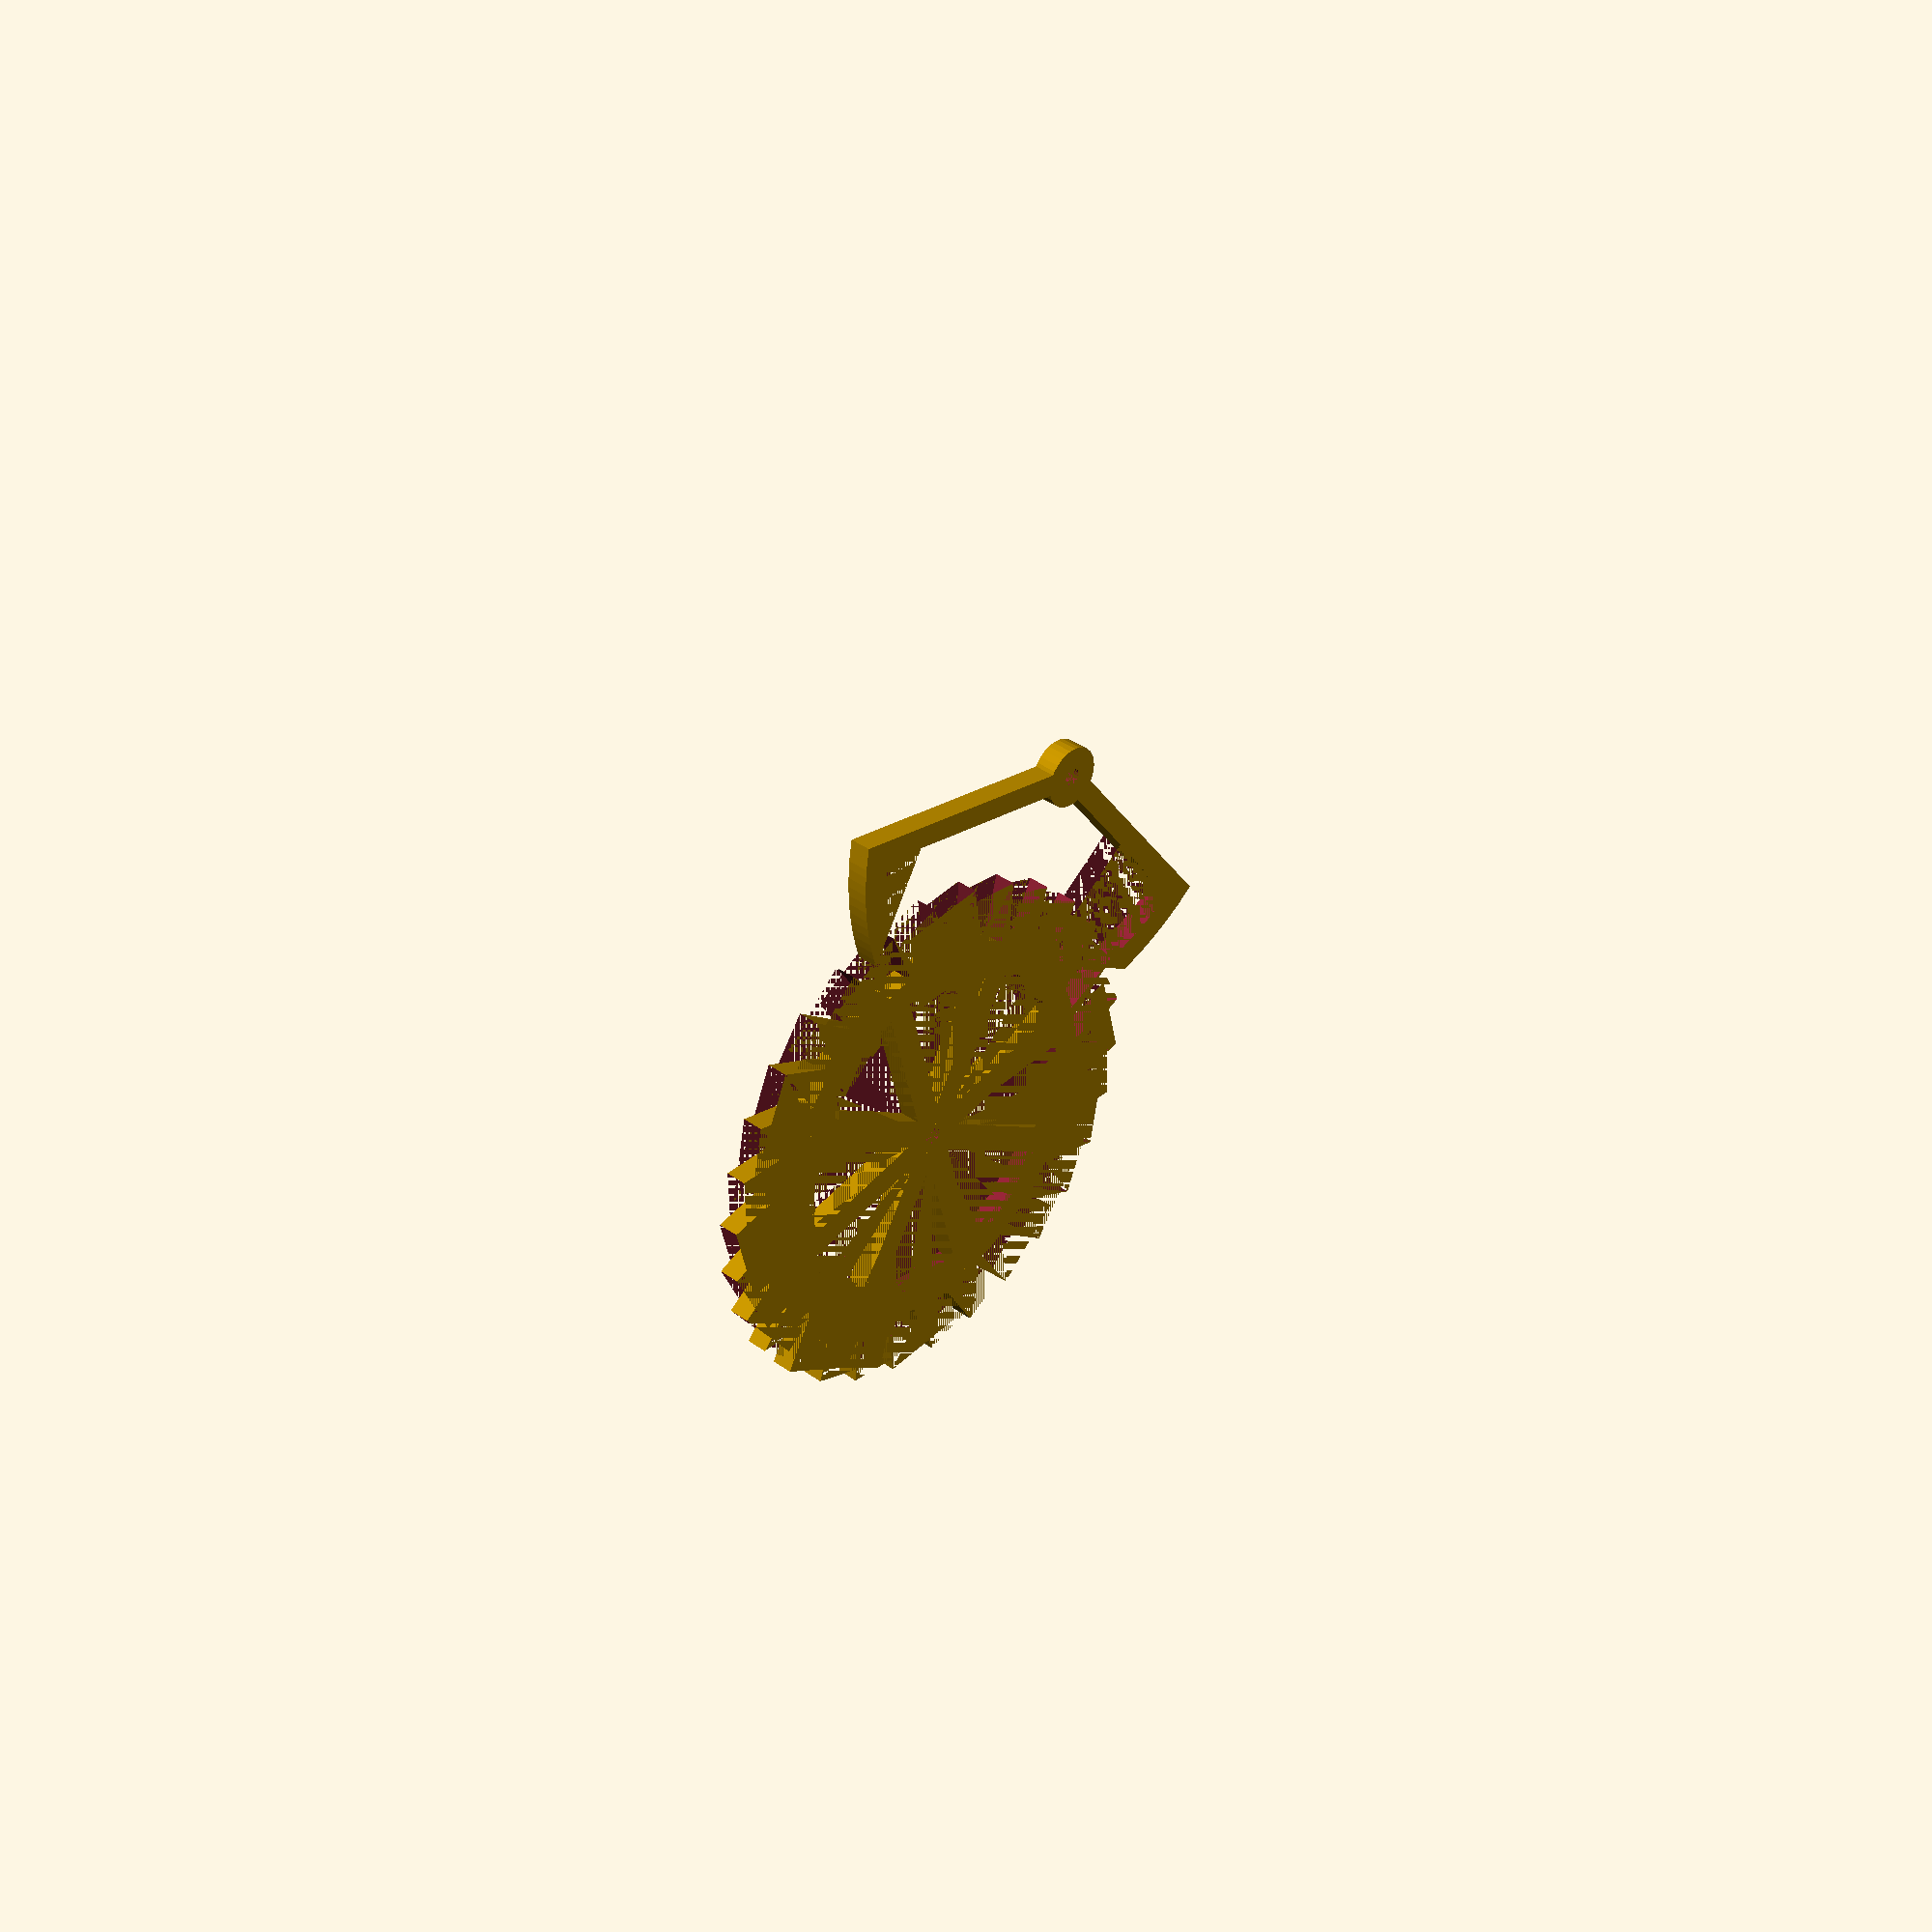
<openscad>
module ring(outerRadius,innerRadius,thickness,outerSegmentAngle=30,innerSegmentAngle=30)
// creates a hollow cylinder
// outerRadius and innerRadius should be self-explanatory
// thickess is along z
// outerSegmentAngle is an optional override of the system variable $fa
// innerSegmentAngle is an optional override of the system variable $fa
{
  difference()
    {
      cylinder(thickness,outerRadius,outerRadius,$fn=outerSegmentAngle);
      cylinder(thickness,innerRadius,innerRadius,,$fn=innerSegmentAngle);
    }
}

module tooth(toothLength,thickness,toothLean,toothSharpness)
// creates a triangular tooth, sharp end at origin
// toothLength is measured along longest side
// thickess is along z
// toothLean measures how far the tooth leans over, in degrees
// toothSharpness measures how sharp the tooth is, in degrees
{
      rotate(-toothLean,[0,0,1])
      rotate(180,[0,0,1])
      difference()
      {
        cube([toothLength,toothLength,thickness]);
        rotate(toothSharpness,[0,0,1])
        cube([toothLength*2,toothLength,thickness]);
      }
}

module ringTooth(outerRadius,innerRadius,thickness,numberTeeth,toothLength)
// creates a ring with the child spaced regularly along the outside edge of the inner radius
// outerRadius and innerRadius should be self-explanatory
// thickess is along z 
// numberTeeth controls how many instances of the child are used
// toothlength is used to offset the teeth outward, if needed
{
  union()
  {
    ring(outerRadius,innerRadius,thickness);
    for ( i=[0:numberTeeth])
   {
      rotate(i*360/numberTeeth,[0,0,1])
      translate([innerRadius+toothLength,0,0]) 
      child(0);
    }
  }
}

module escapementWheel(radius,rimWidth,thickness,numberTeeth,toothLength,toothLean,toothSharpness,numberSpokes,spokeWidth,hubWidth,bore)
// creates an escapement wheel
// radius is the outer radius measured from the tooth tips
// rimWidth is the width of the rim of the wheel, measured radially
// thickess is along z
// numberTeeth controls how many teeth the wheel has
// toothLength is the length of each tooth, 
// toothLean measures how far the tooth leans over clockwise, in degrees
// toothSharpness measures how sharp the tooth is, in degrees
// numberSpokes controls the number of spokes of the wheel
// spokeWidth controls the width of the spokes of the wheel
// hubWidth controls the width of the hub
// bore controls the size of the bore in the hub
{
  union()
  {
    ringTooth(radius-toothLength+rimWidth,radius-toothLength,thickness,numberTeeth,toothLength) tooth(toothLength,thickness,toothLean,toothSharpness);
    for ( j=[0:numberSpokes-1])
   {
      rotate(360/numberSpokes*j,[0,0,1]) 
      translate([bore,-spokeWidth/2,0]) 
      cube([radius-toothLength-bore,spokeWidth,thickness]);
    }
    ring(hubWidth,bore,thickness);
  }
}

module escapement(radius,thickness,faceAngle,armAngle,armWidth,numberTeeth,toothSpan,hubWidth,bore)
// creates a Graham escapement
// radius is the radius of the wheel, not of the escapement
// thickess is along z
// faceAngle controls how many degrees the impulse face covers seen from the hub of the escapement wheel
// armAngle controls the angle of the escapement's arms, 0= no bend
// armWidth controls the width of the arms
// numberTeeth is the number of teeth of the wheel
// toothSpan is how many teeth the escapement spans 
// hubWidth controls the width of the hub
// bore controls the size of the bore in the hub
{
  faceWidth=2*3.1415*radius*faceAngle/360; // calculate once
  escapementAngle=180/numberTeeth*toothSpan; // calculate once

  rotate(90,[0,0,1]) // rotates escapement so pendulum is along y axis
  union()
  {
    // this is the hub
    ring(hubWidth,bore,thickness);

    // this is the pair of pallets (an entry and an exit pallet)
    for ( k=[0,1]) // k=0 is the exit pallet, and k=1 is the entry pallet
    {
      // this is the arm of the pallet
      rotate(-90-armAngle+k*(180+2*armAngle),[0,0,1]) 
      translate([bore,-armWidth/2,0]) 
      cube([radius+faceWidth/2-bore,armWidth,thickness]);

      // this is the pallet itself
      intersection()
      {
       // this is the ring from which the "dead" faces are made
       // it is important that the arcs be smooth, i.e. $fn high
       // otherwise, there would be some recoil
        ring(radius+faceWidth/2,radius-faceWidth/2,thickness,180,180);

        // this is the cube which cuts the pallet where it meets the arm
        rotate(-90-armAngle+k*(2*armAngle+180),[0,0,1])
        translate([radius,0,0])
        rotate(180-180*k,[0,0,1]) 
        translate([-0.5*radius,0,-radius])
        cube(2*radius);

        // this is the cube which cuts the pallet at the impulse face
        translate([-2*radius*cos(escapementAngle),0,0])
        rotate(-escapementAngle,[0,0,1])
        rotate(2*escapementAngle*k,[0,0,1])
        translate([radius,0,0])
        rotate(-135,[0,0,1]) 
        translate([-0.5*radius,0,-radius])
        cube(2*radius);
      }
    }
  }
}

scale=0.5; // scaling factor for the whole model
radius=60*scale; // escapement wheel radius, including the teeth
thickness=5*scale; // thickness along the Z axis
bore=2*scale; // radius of the bores on the wheel and the escapement

rimWidth=6*scale; // width of the escapement wheel's rim
numberSpokes=8; // number of spokes in the escapement wheel
spokeWidth=6*scale; // width of the escapement wheel's spokes

numberTeeth=30;  // number of teeth in the escapement wheel
toothLength=20*scale; // length of the tooth along longest face and to inner radius of the wheel (the tip of the tooth is what counts, not the base)
toothLean=20; // how much the tooth leans over, clockwise, in degrees
toothSharpness=10; //the angle between the two side of each tooth

toothSpan=7.5; // how many teeth the escapement spans
faceAngle=6; // how many degrees the impulse face covers seen from the hub of the escapement wheel
armAngle=22; // angle of the escapement's arms
armWidth=5*scale; //width of the escapement's arms
hubWidth=7*scale; //width of the escapement's hub

escapementWheel(radius,rimWidth,thickness,numberTeeth,toothLength,toothLean,toothSharpness,numberSpokes,spokeWidth,hubWidth,bore);

translate([0,2*radius*cos(180/numberTeeth*toothSpan),0])
escapement(radius,thickness,faceAngle,armAngle,armWidth,numberTeeth,toothSpan,hubWidth,bore);

</openscad>
<views>
elev=324.2 azim=329.2 roll=133.6 proj=p view=solid
</views>
